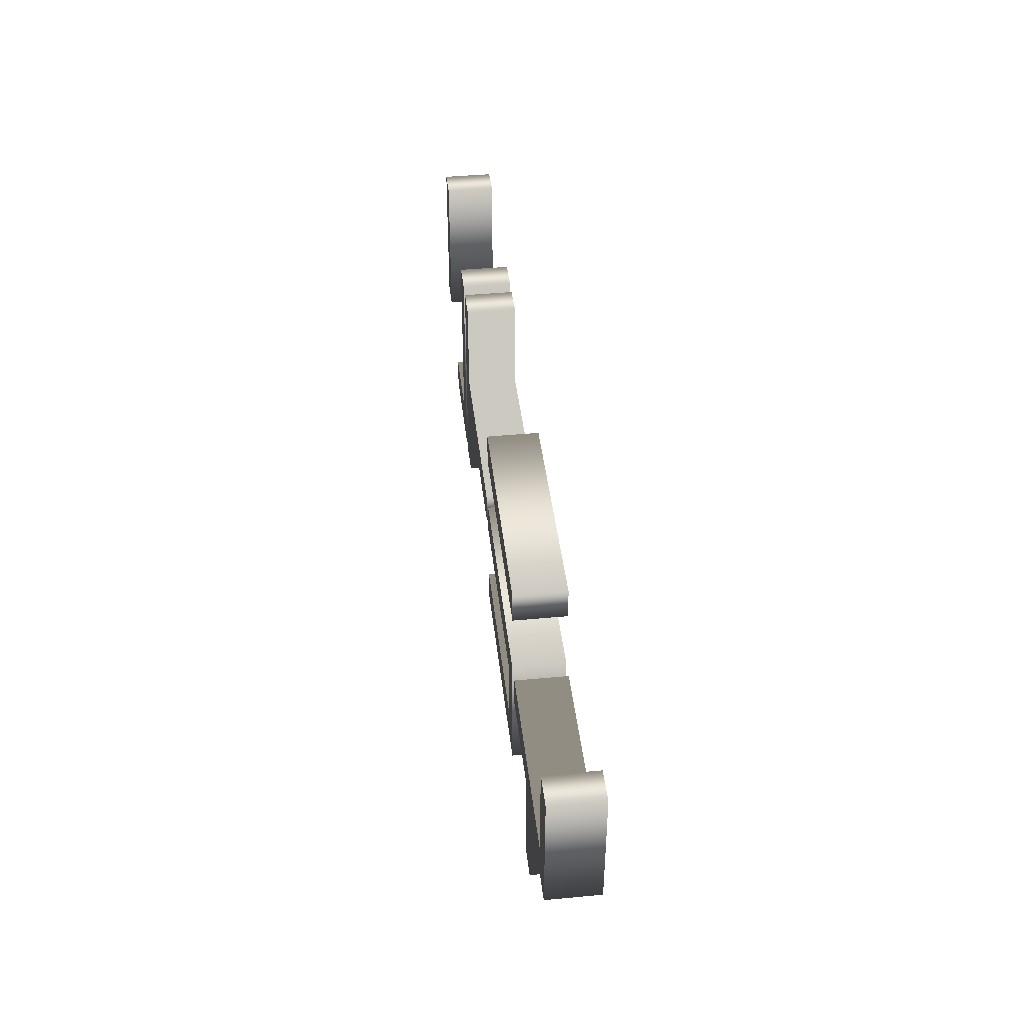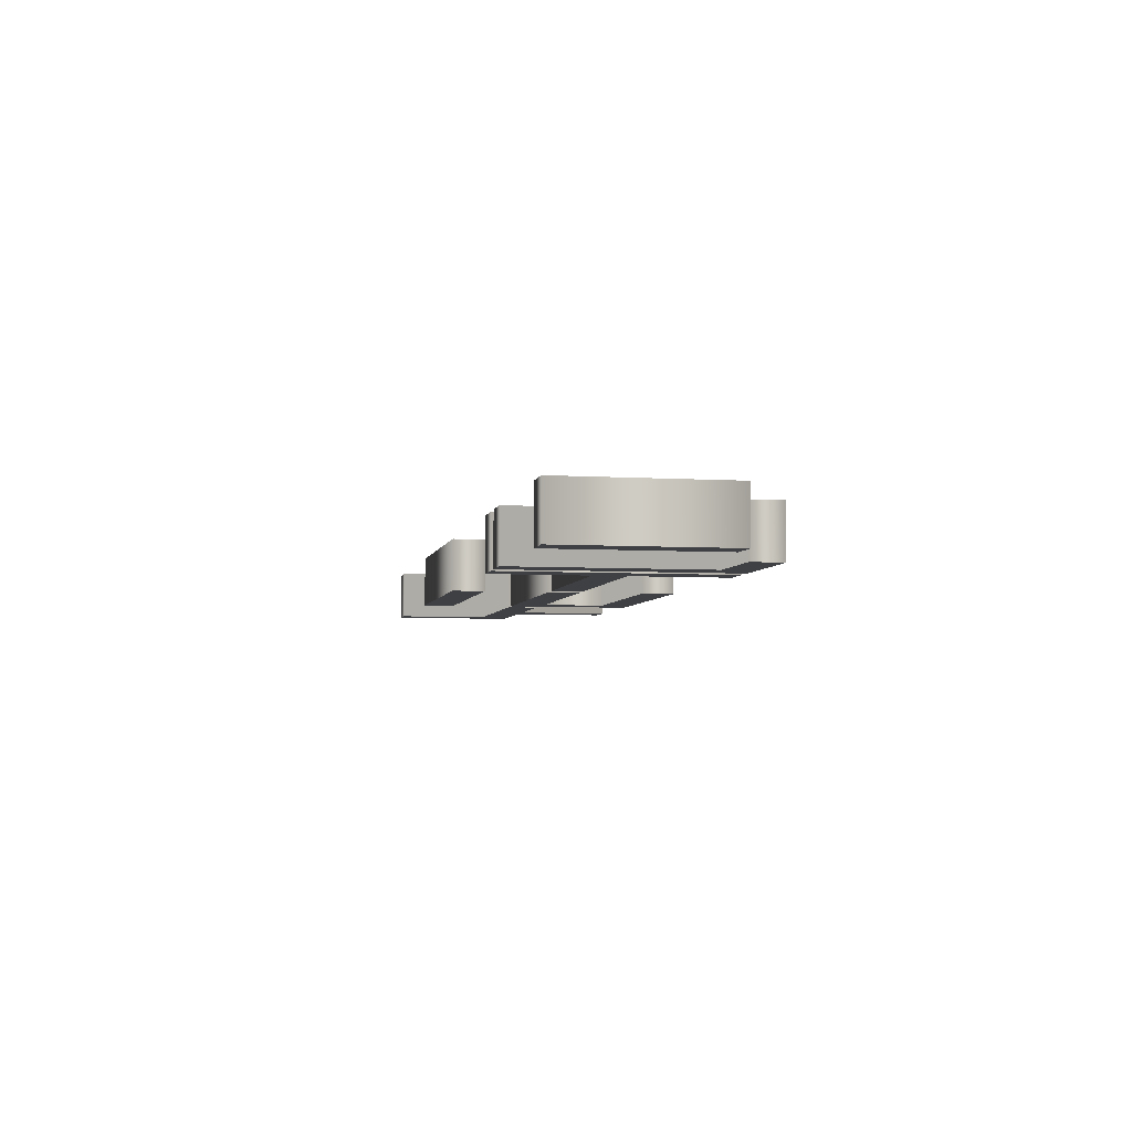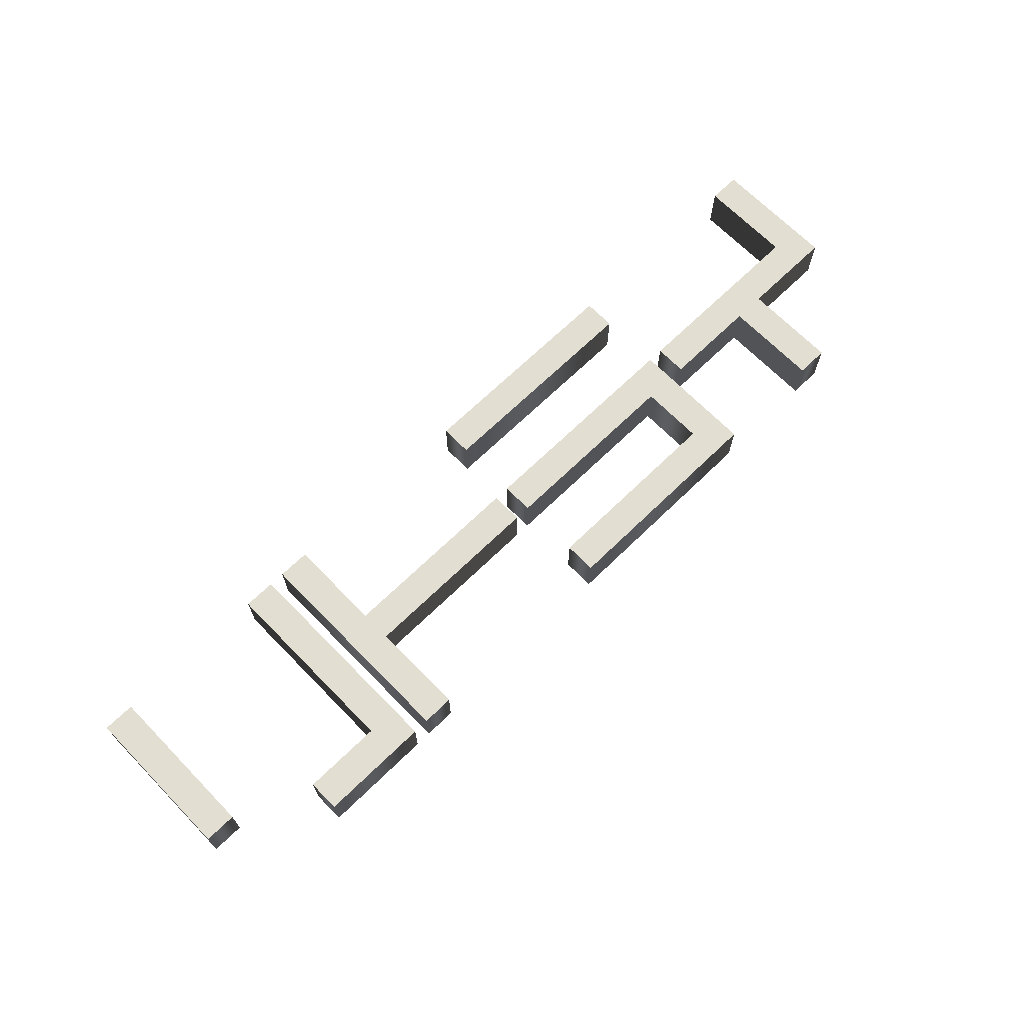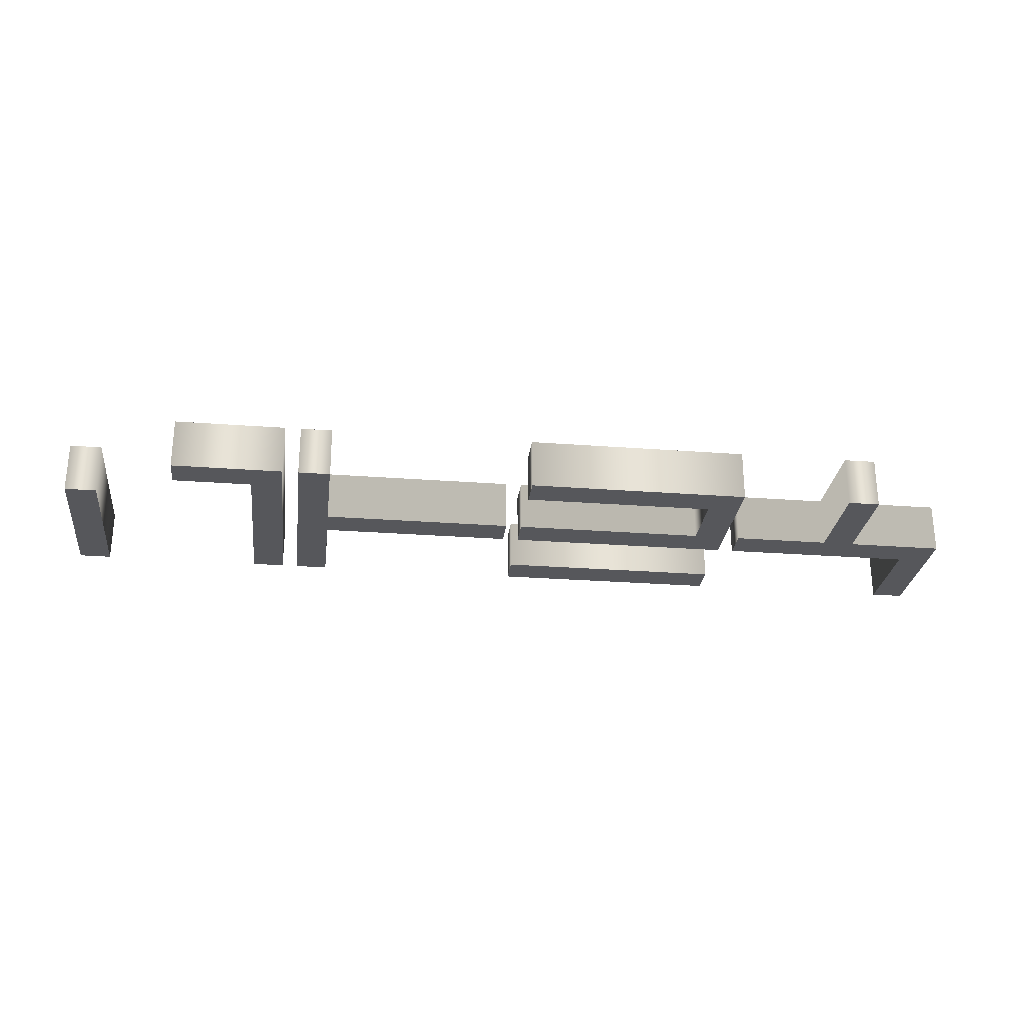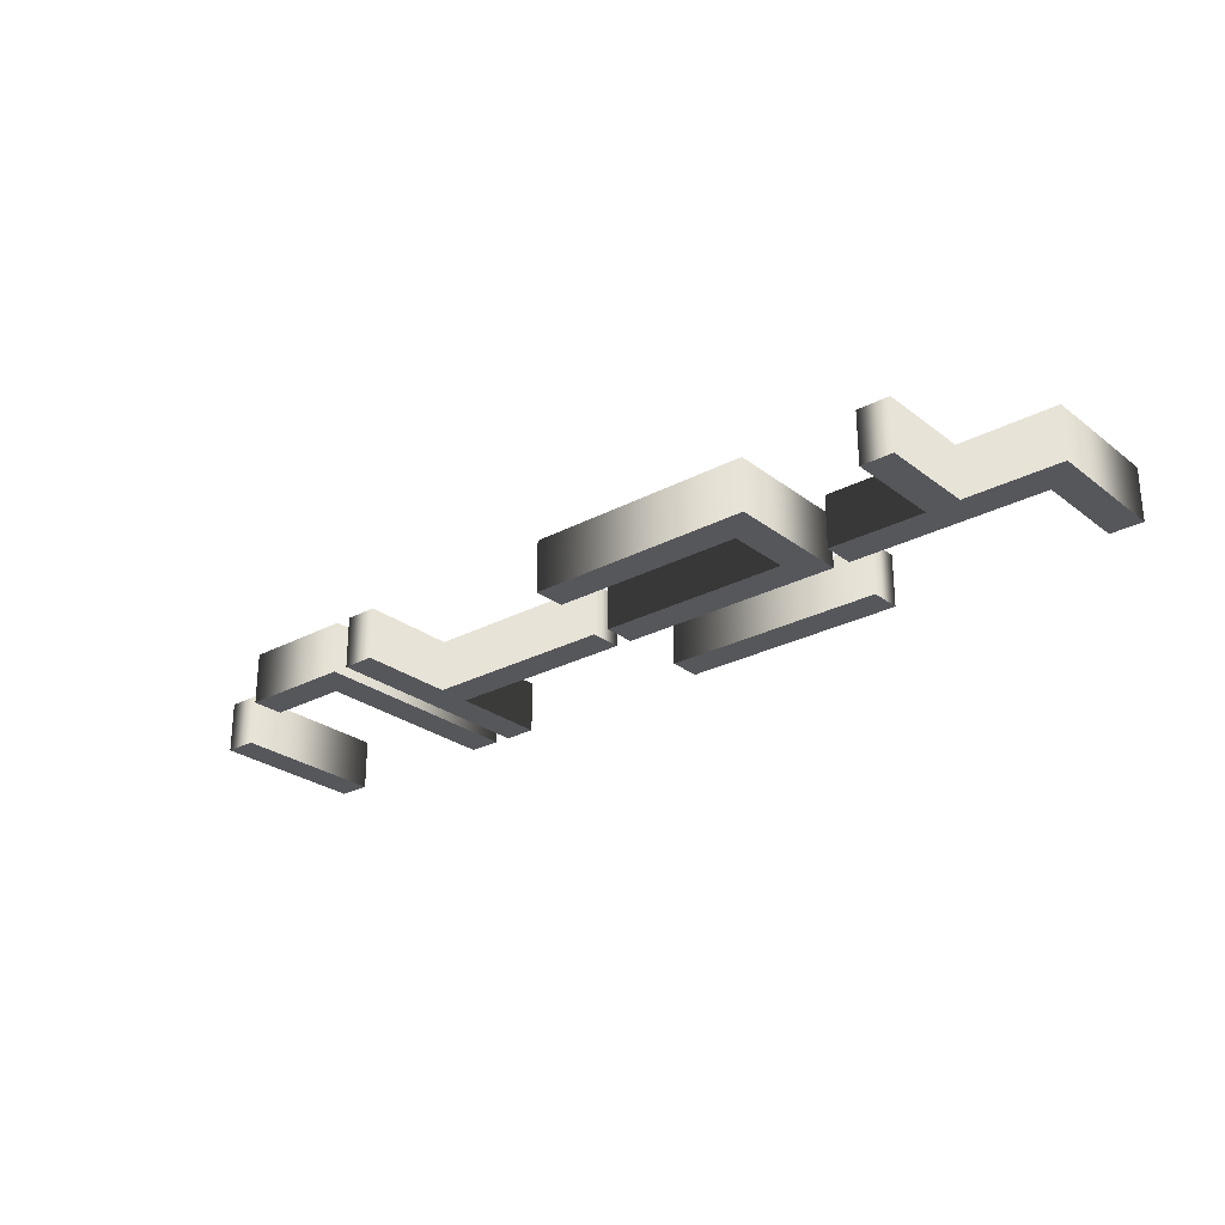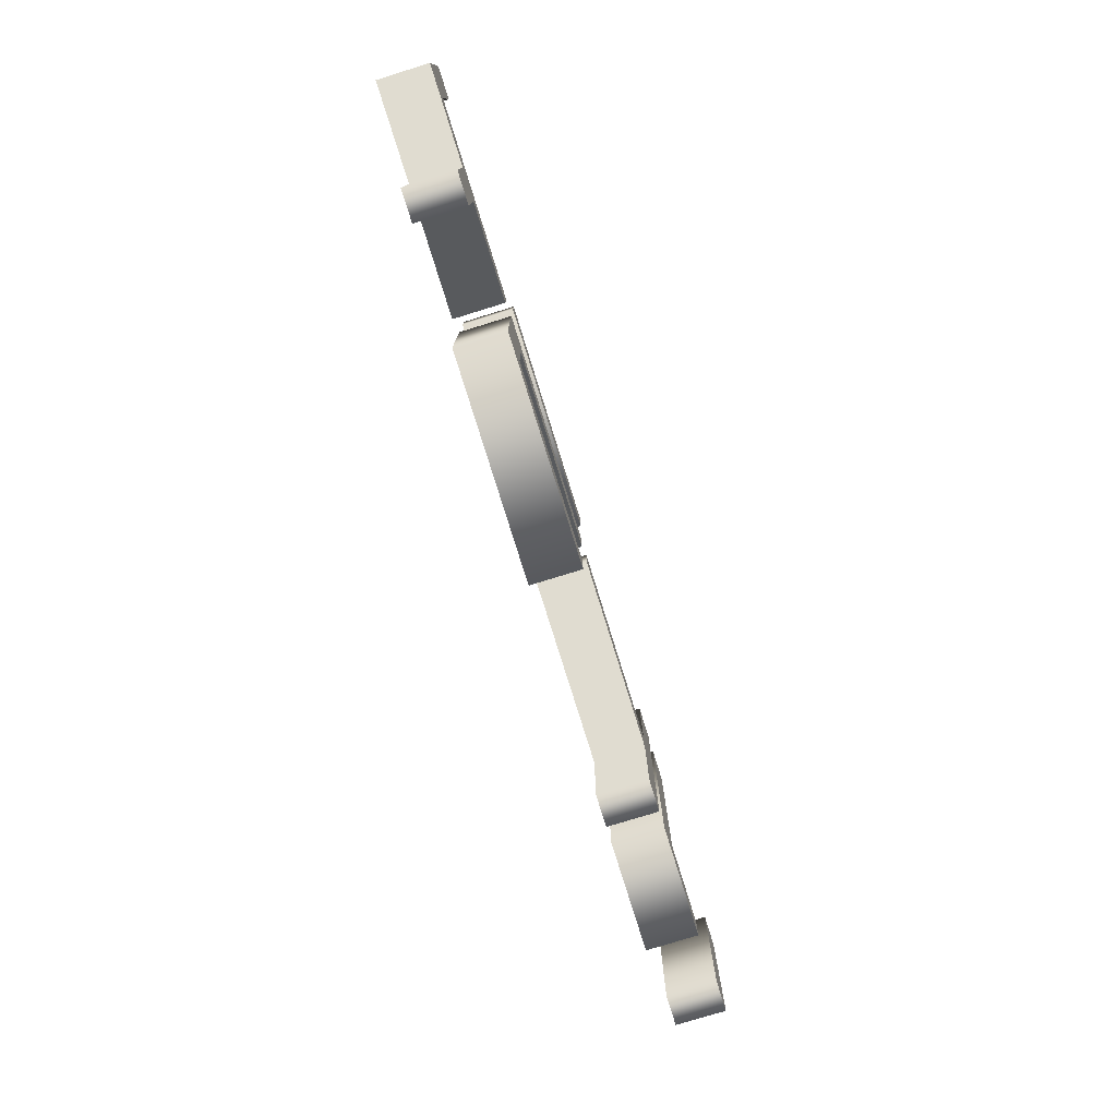
<metadata>
{"format":"obj","ext":"obj","renderer":"f3d","projection":"perspective","resolution":1024,"background":"white","views":[{"elev":42.7,"azim":83.6,"up":"+Y"},{"elev":-4.9,"azim":-101.2,"up":"+Z"},{"elev":67.9,"azim":-44.3,"up":"+Z"},{"elev":-27.1,"azim":-6.7,"up":"+Z"},{"elev":-26.4,"azim":40.0,"up":"+Z"},{"elev":-77.4,"azim":107.2,"up":"+Y"}]}
</metadata>
<code>
o テキスト
v 1.312 -0.4375 0.1
v 1.312 -0.0625 0.1
v 0.9375 -0.0625 0.1
v 0.9375 0.0625 0.1
v 1.688 0.0625 0.1
v 1.688 0.4375 0.1
v 1.812 0.4375 0.1
v 1.812 -0.0625 0.1
v 1.438 -0.0625 0.1
v 1.438 -0.4375 0.1
v 0 0.3125 0.1
v 0 0.4375 0.1
v 0.875 0.4375 0.1
v 0.875 0.3125 0.1
v 0 -0.4375 0.1
v 0 -0.3125 0.1
v 0.75 -0.3125 0.1
v 0.75 -0.0625 0.1
v 0 -0.0625 0.1
v 0 0.0625 0.1
v 0.875 0.0625 0.1
v 0.875 -0.4375 0.1
v -0.9375 -0.4375 0.1
v -0.9375 0.4375 0.1
v -0.8125 0.4375 0.1
v -0.8125 0.0625 0.1
v -0.0625 0.0625 0.1
v -0.0625 -0.0625 0.1
v -0.8125 -0.0625 0.1
v -0.8125 -0.4375 0.1
v -1.875 -0.1875 0.1
v -1.875 0.4375 0.1
v -1.75 0.4375 0.1
v -1.75 -0.1875 0.1
v -1.438 -0.4375 0.1
v -1.438 -0.3125 0.1
v -1.125 -0.3125 0.1
v -1.125 0.4375 0.1
v -1 0.4375 0.1
v -1 -0.4375 0.1
v 1.312 -0.4375 -0.1
v 1.312 -0.0625 -0.1
v 0.9375 -0.0625 -0.1
v 0.9375 0.0625 -0.1
v 1.688 0.0625 -0.1
v 1.688 0.4375 -0.1
v 1.812 0.4375 -0.1
v 1.812 -0.0625 -0.1
v 1.438 -0.0625 -0.1
v 1.438 -0.4375 -0.1
v 0 0.3125 -0.1
v 0 0.4375 -0.1
v 0.875 0.4375 -0.1
v 0.875 0.3125 -0.1
v 0 -0.4375 -0.1
v 0 -0.3125 -0.1
v 0.75 -0.3125 -0.1
v 0.75 -0.0625 -0.1
v 0 -0.0625 -0.1
v 0 0.0625 -0.1
v 0.875 0.0625 -0.1
v 0.875 -0.4375 -0.1
v -0.9375 -0.4375 -0.1
v -0.9375 0.4375 -0.1
v -0.8125 0.4375 -0.1
v -0.8125 0.0625 -0.1
v -0.0625 0.0625 -0.1
v -0.0625 -0.0625 -0.1
v -0.8125 -0.0625 -0.1
v -0.8125 -0.4375 -0.1
v -1.875 -0.1875 -0.1
v -1.875 0.4375 -0.1
v -1.75 0.4375 -0.1
v -1.75 -0.1875 -0.1
v -1.438 -0.4375 -0.1
v -1.438 -0.3125 -0.1
v -1.125 -0.3125 -0.1
v -1.125 0.4375 -0.1
v -1 0.4375 -0.1
v -1 -0.4375 -0.1
v -1.438 -0.4375 -0.1
v -1.438 -0.4375 0.1
v -1.438 -0.3125 -0.1
v -1.438 -0.3125 0.1
v -1.125 -0.3125 -0.1
v -1.125 -0.3125 0.1
v -1.125 0.4375 -0.1
v -1.125 0.4375 0.1
v -1 0.4375 -0.1
v -1 0.4375 0.1
v -1 -0.4375 -0.1
v -1 -0.4375 0.1
v -1.875 -0.1875 -0.1
v -1.875 -0.1875 0.1
v -1.875 0.4375 -0.1
v -1.875 0.4375 0.1
v -1.75 0.4375 -0.1
v -1.75 0.4375 0.1
v -1.75 -0.1875 -0.1
v -1.75 -0.1875 0.1
v -0.9375 -0.4375 -0.1
v -0.9375 -0.4375 0.1
v -0.9375 0.4375 -0.1
v -0.9375 0.4375 0.1
v -0.8125 0.4375 -0.1
v -0.8125 0.4375 0.1
v -0.8125 0.0625 -0.1
v -0.8125 0.0625 0.1
v -0.0625 0.0625 -0.1
v -0.0625 0.0625 0.1
v -0.0625 -0.0625 -0.1
v -0.0625 -0.0625 0.1
v -0.8125 -0.0625 -0.1
v -0.8125 -0.0625 0.1
v -0.8125 -0.4375 -0.1
v -0.8125 -0.4375 0.1
v 0 -0.4375 -0.1
v 0 -0.4375 0.1
v 0 -0.3125 -0.1
v 0 -0.3125 0.1
v 0.75 -0.3125 -0.1
v 0.75 -0.3125 0.1
v 0.75 -0.0625 -0.1
v 0.75 -0.0625 0.1
v 0 -0.0625 -0.1
v 0 -0.0625 0.1
v 0 0.0625 -0.1
v 0 0.0625 0.1
v 0.875 0.0625 -0.1
v 0.875 0.0625 0.1
v 0.875 -0.4375 -0.1
v 0.875 -0.4375 0.1
v 0 0.3125 -0.1
v 0 0.3125 0.1
v 0 0.4375 -0.1
v 0 0.4375 0.1
v 0.875 0.4375 -0.1
v 0.875 0.4375 0.1
v 0.875 0.3125 -0.1
v 0.875 0.3125 0.1
v 1.312 -0.4375 -0.1
v 1.312 -0.4375 0.1
v 1.312 -0.0625 -0.1
v 1.312 -0.0625 0.1
v 0.9375 -0.0625 -0.1
v 0.9375 -0.0625 0.1
v 0.9375 0.0625 -0.1
v 0.9375 0.0625 0.1
v 1.688 0.0625 -0.1
v 1.688 0.0625 0.1
v 1.688 0.4375 -0.1
v 1.688 0.4375 0.1
v 1.812 0.4375 -0.1
v 1.812 0.4375 0.1
v 1.812 -0.0625 -0.1
v 1.812 -0.0625 0.1
v 1.438 -0.0625 -0.1
v 1.438 -0.0625 0.1
v 1.438 -0.4375 -0.1
v 1.438 -0.4375 0.1
f 5 7 6
f 5 8 7
f 3 5 4
f 3 8 5
f 2 8 3
f 1 9 2
f 9 8 2
f 1 10 9
f 19 21 20
f 19 18 21
f 18 22 21
f 17 22 18
f 15 17 16
f 15 22 17
f 11 13 12
f 11 14 13
f 23 25 24
f 23 26 25
f 23 29 26
f 29 27 26
f 29 28 27
f 23 30 29
f 37 39 38
f 37 40 39
f 35 37 36
f 35 40 37
f 31 33 32
f 31 34 33
f 45 46 47
f 45 47 48
f 43 44 45
f 43 45 48
f 42 43 48
f 41 42 49
f 49 42 48
f 41 49 50
f 59 60 61
f 59 61 58
f 58 61 62
f 57 58 62
f 55 56 57
f 55 57 62
f 51 52 53
f 51 53 54
f 63 64 65
f 63 65 66
f 63 66 69
f 69 66 67
f 69 67 68
f 63 69 70
f 77 78 79
f 77 79 80
f 75 76 77
f 75 77 80
f 71 72 73
f 71 73 74
f 82 84 83 81
f 84 86 85 83
f 86 88 87 85
f 88 90 89 87
f 90 92 91 89
f 92 82 81 91
f 94 96 95 93
f 96 98 97 95
f 98 100 99 97
f 100 94 93 99
f 102 104 103 101
f 104 106 105 103
f 106 108 107 105
f 108 110 109 107
f 110 112 111 109
f 112 114 113 111
f 114 116 115 113
f 116 102 101 115
f 118 120 119 117
f 120 122 121 119
f 122 124 123 121
f 124 126 125 123
f 126 128 127 125
f 128 130 129 127
f 130 132 131 129
f 132 118 117 131
f 134 136 135 133
f 136 138 137 135
f 138 140 139 137
f 140 134 133 139
f 142 144 143 141
f 144 146 145 143
f 146 148 147 145
f 148 150 149 147
f 150 152 151 149
f 152 154 153 151
f 154 156 155 153
f 156 158 157 155
f 158 160 159 157
f 160 142 141 159

</code>
